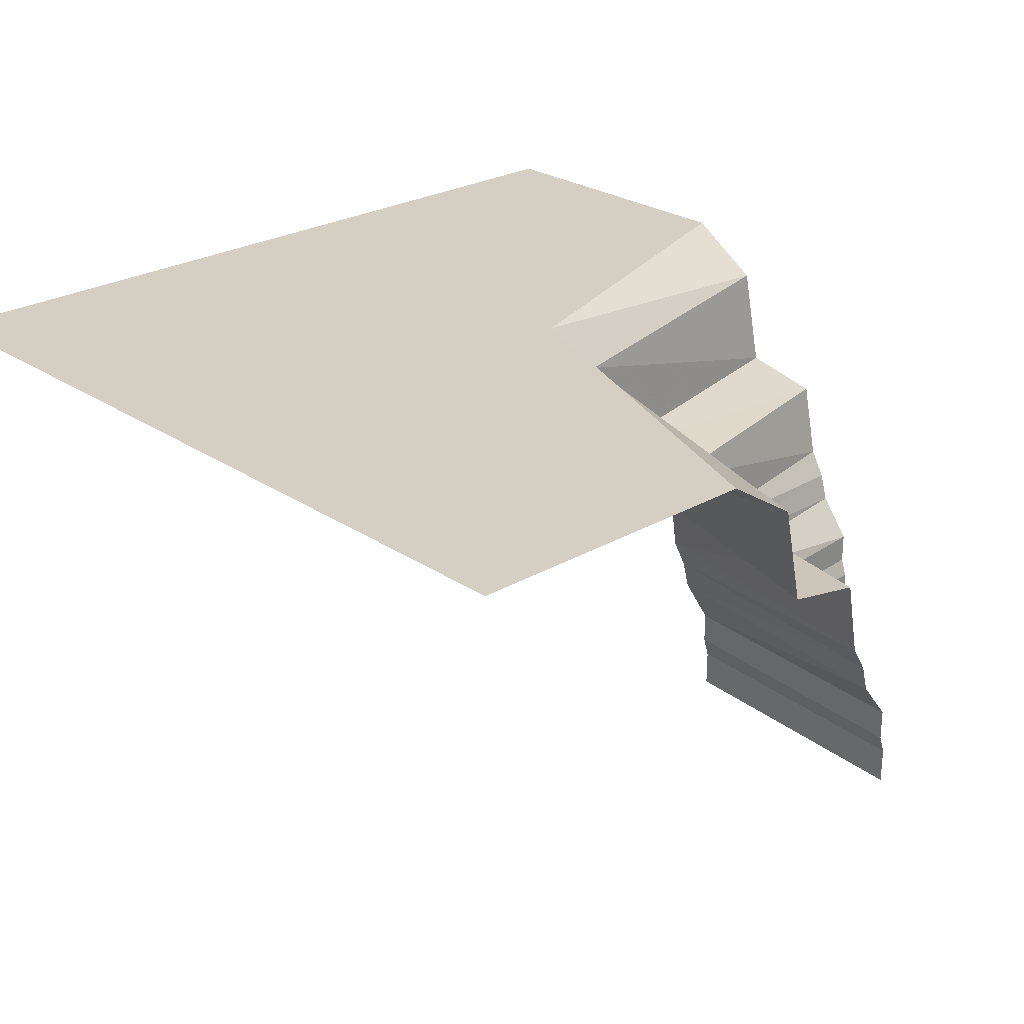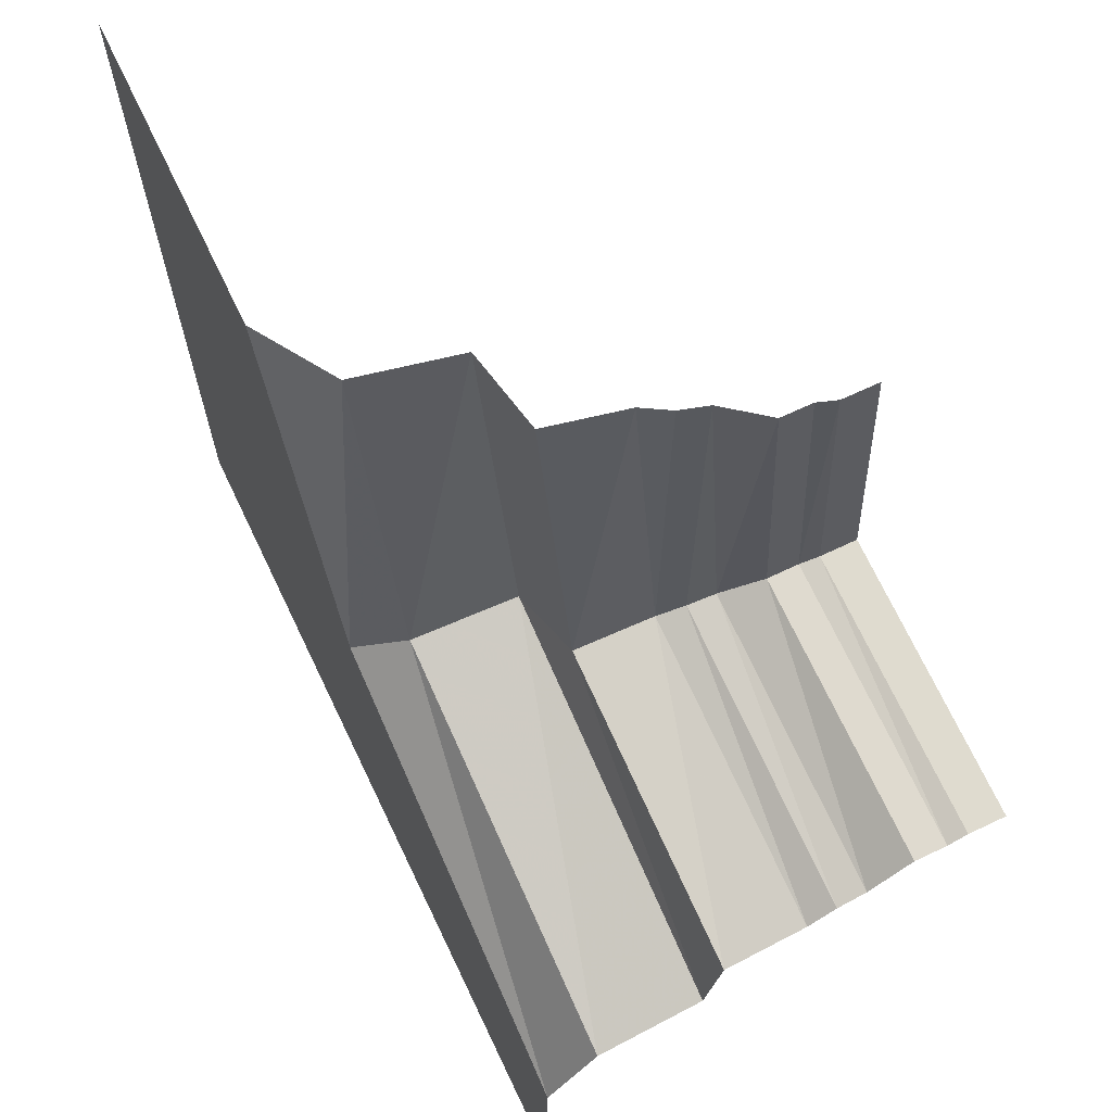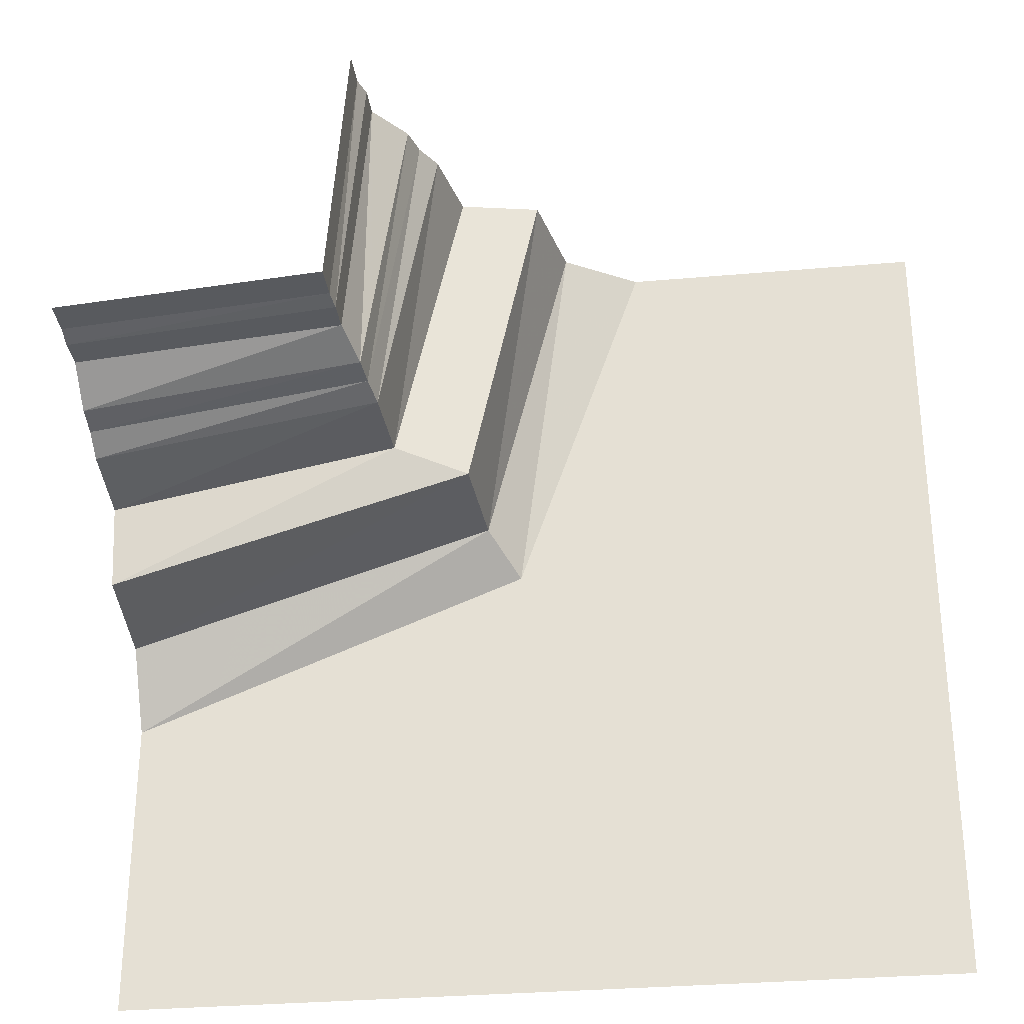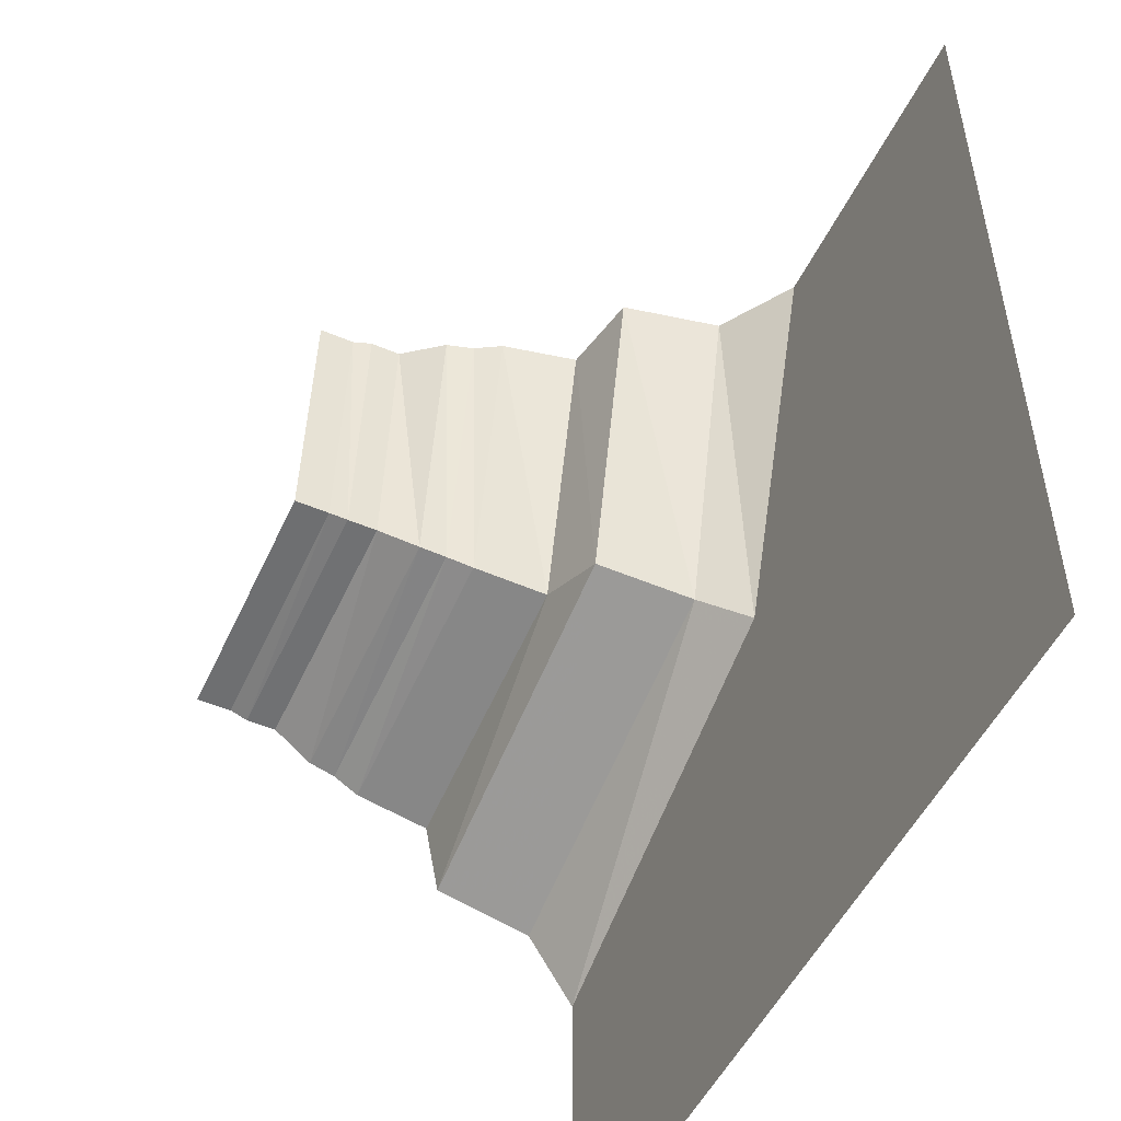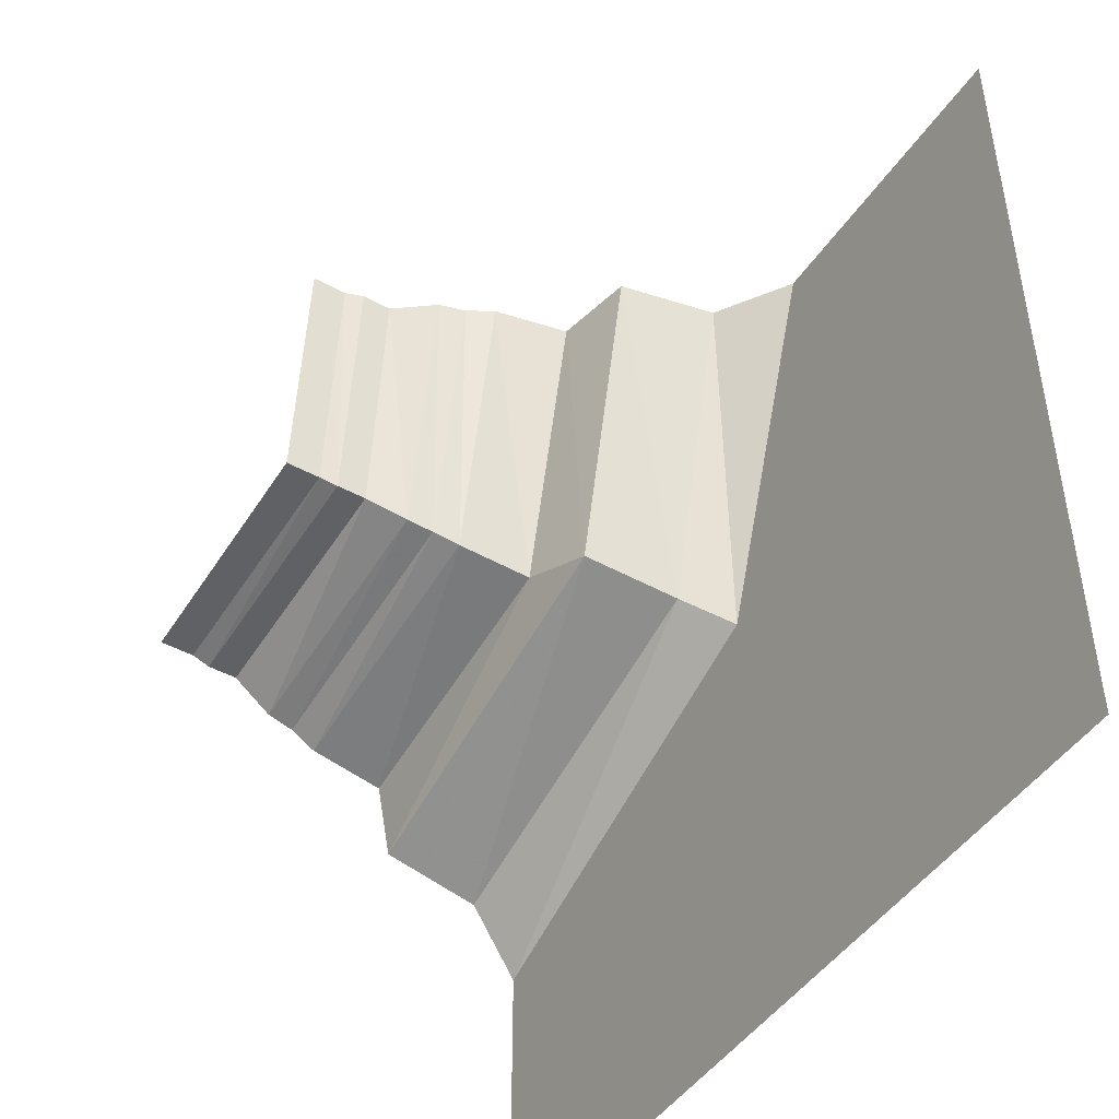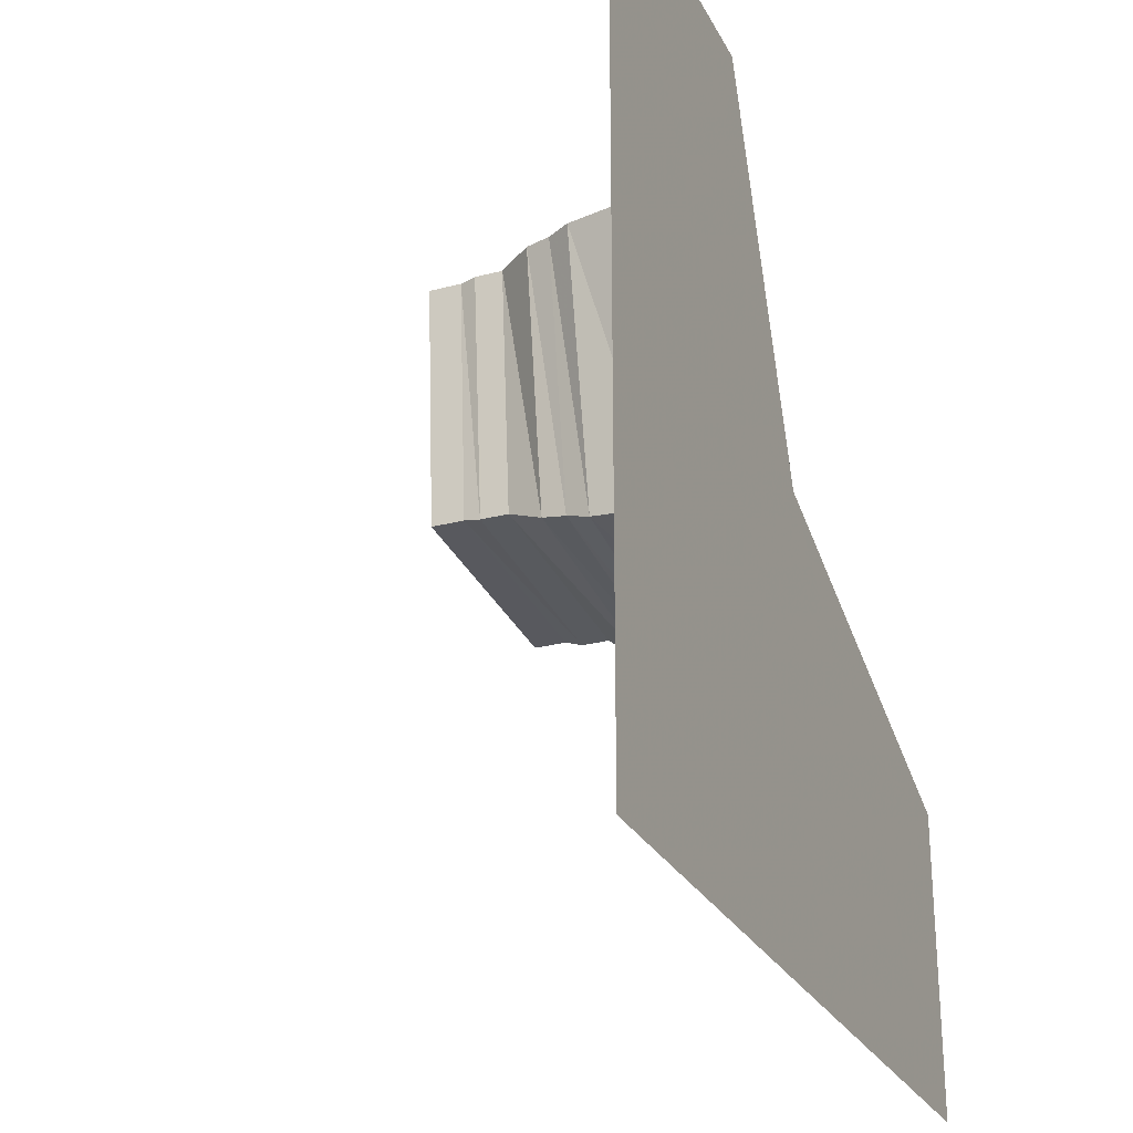
<metadata>
{"format":"obj","ext":"obj","renderer":"f3d","projection":"perspective","resolution":1024,"background":"white","views":[{"elev":25.6,"azim":-132.9,"up":"+Y"},{"elev":67.1,"azim":-115.5,"up":"+Z"},{"elev":-30.8,"azim":7.3,"up":"+Z"},{"elev":-50.8,"azim":65.0,"up":"+Z"},{"elev":-46.3,"azim":58.0,"up":"+Z"},{"elev":-26.6,"azim":112.3,"up":"+Z"}]}
</metadata>
<code>
g WaterBorderAngleSharp2x2
v -2 -1.044 0.8549
v -1.004 -1.044 0.9789
v -1.047 -1.188 1.043
v -2 -1.188 0.9664
v -2 -0.9467 0.8282
v -0.9936 -0.9477 0.9623
v -2 -0.1701 0.3539
v -0.6646 -0.1657 0.7737
v -0.6897 -0.5265 0.807
v -2 -0.5265 0.4321
v -2 1.907e-06 0.08668
v -0.5598 1.907e-06 0.6482
v -2 1.907e-06 -1
v 1 1.907e-06 -1
v -2 -0.8535 0.7715
v -0.9732 -0.8535 0.9308
v -2 -0.581 0.7181
v -0.9581 -0.581 0.9064
v -2 -1.363 0.9892
v -1.056 -1.363 1.056
v -1.056 -1.489 1.056
v -2 -1.489 0.9892
v -1.047 -1.296 1.043
v -2 -1.296 0.9664
v -0.8549 -1.044 2
v -0.9664 -1.188 2
v -0.8263 -0.9467 2
v -0.3539 -0.1701 2
v -0.428 -0.5239 2
v -0.08668 1.907e-06 2
v 1 1.907e-06 2
v -0.7715 -0.8535 2
v -0.7135 -0.581 2
v -0.9892 -1.363 2
v -0.9892 -1.489 2
v -0.9664 -1.296 2
g WaterBorderAngleSharp2x2_0
f 3 2 1
f 4 3 1
f 2 6 5
f 1 2 5
f 9 8 7
f 10 9 7
f 8 12 11
f 7 8 11
f 12 14 13
f 11 12 13
f 6 16 15
f 5 6 15
f 16 18 17
f 15 16 17
f 18 9 10
f 17 18 10
f 21 20 19
f 22 21 19
f 23 3 4
f 24 23 4
f 20 23 24
f 19 20 24
f 26 25 2
f 3 26 2
f 25 27 6
f 2 25 6
f 29 28 8
f 9 29 8
f 28 30 12
f 8 28 12
f 30 31 14
f 12 30 14
f 27 32 16
f 6 27 16
f 32 33 18
f 16 32 18
f 33 29 9
f 18 33 9
f 35 34 20
f 21 35 20
f 36 26 3
f 23 36 3
f 34 36 23
f 20 34 23

</code>
